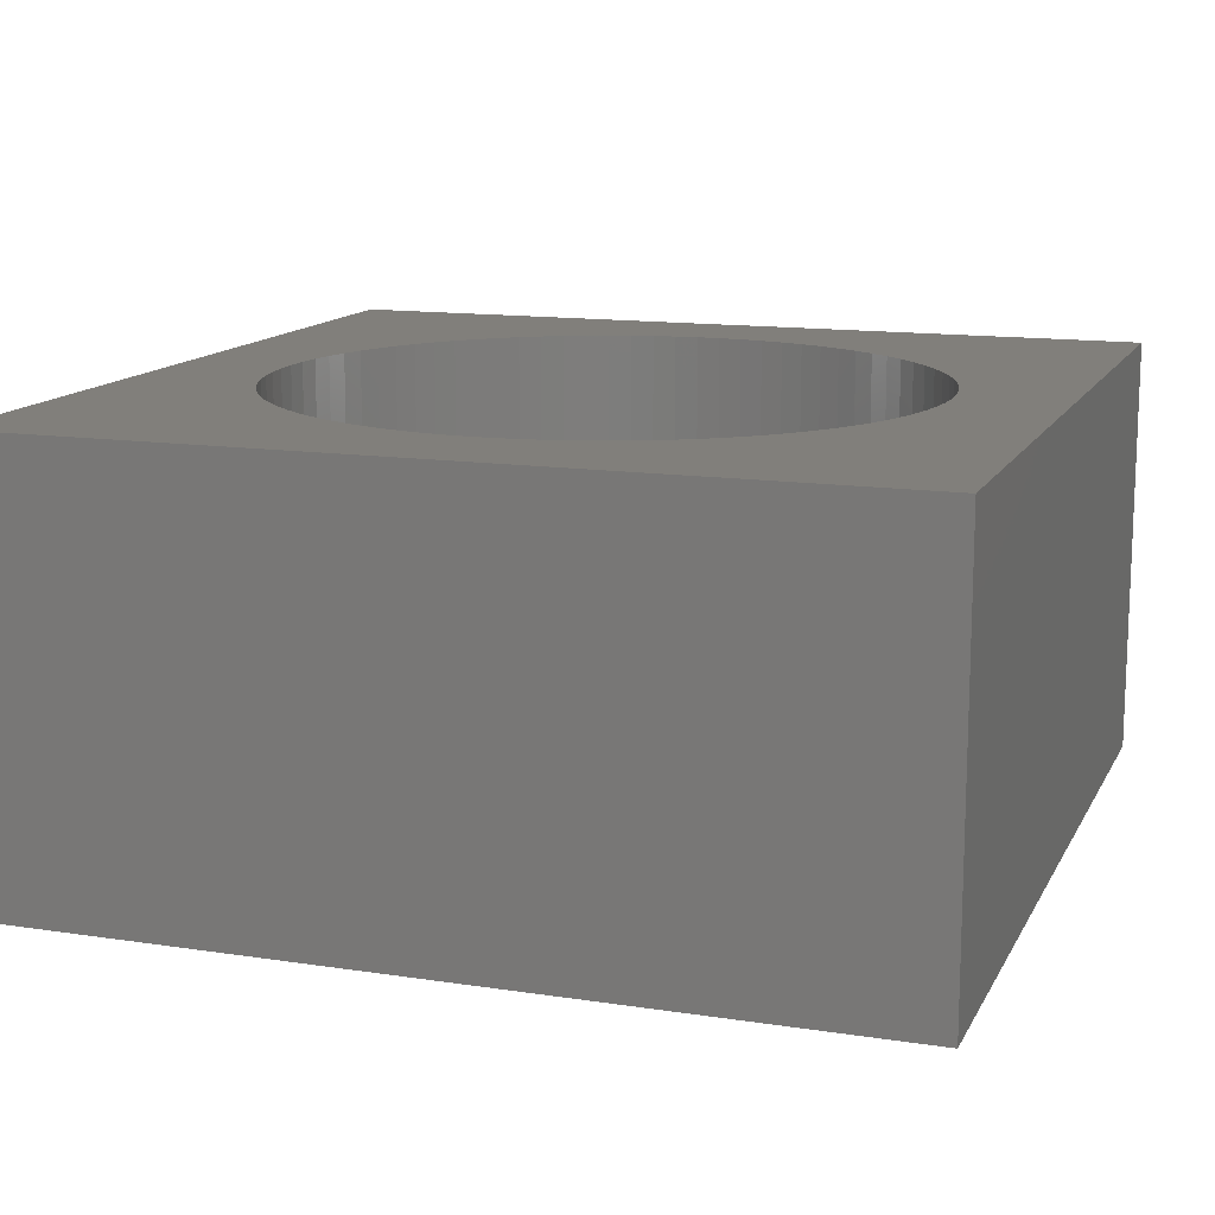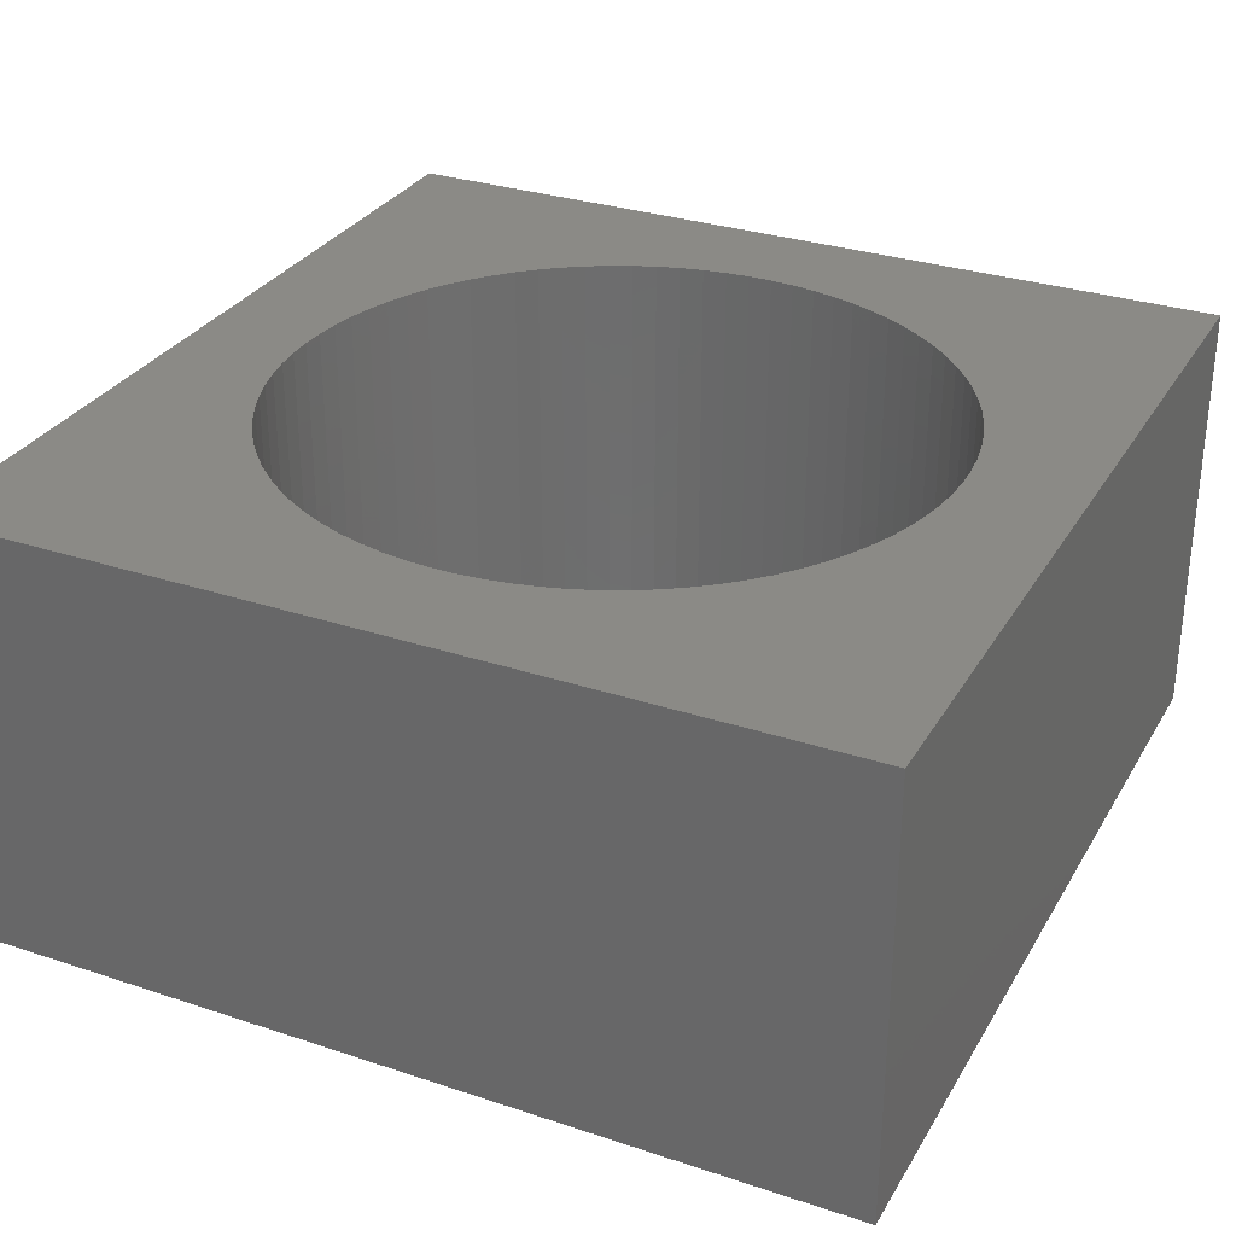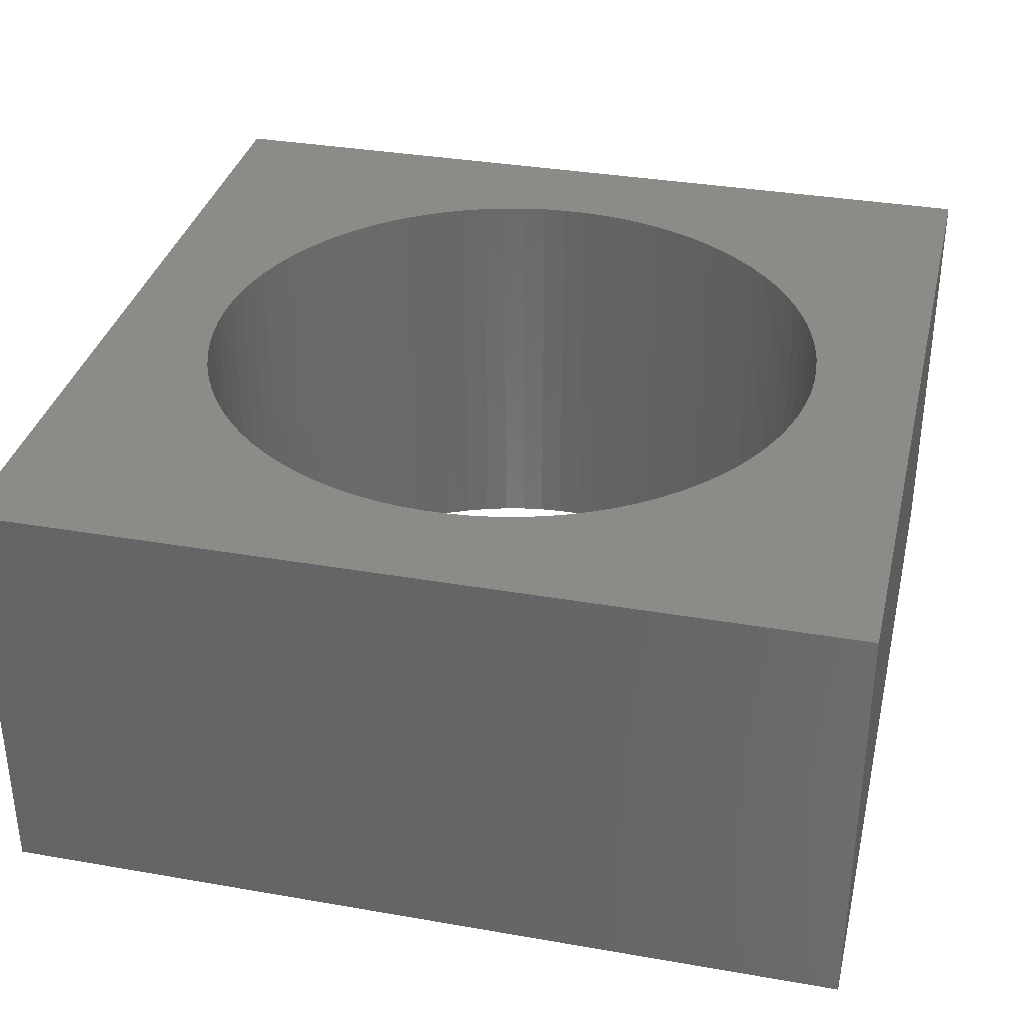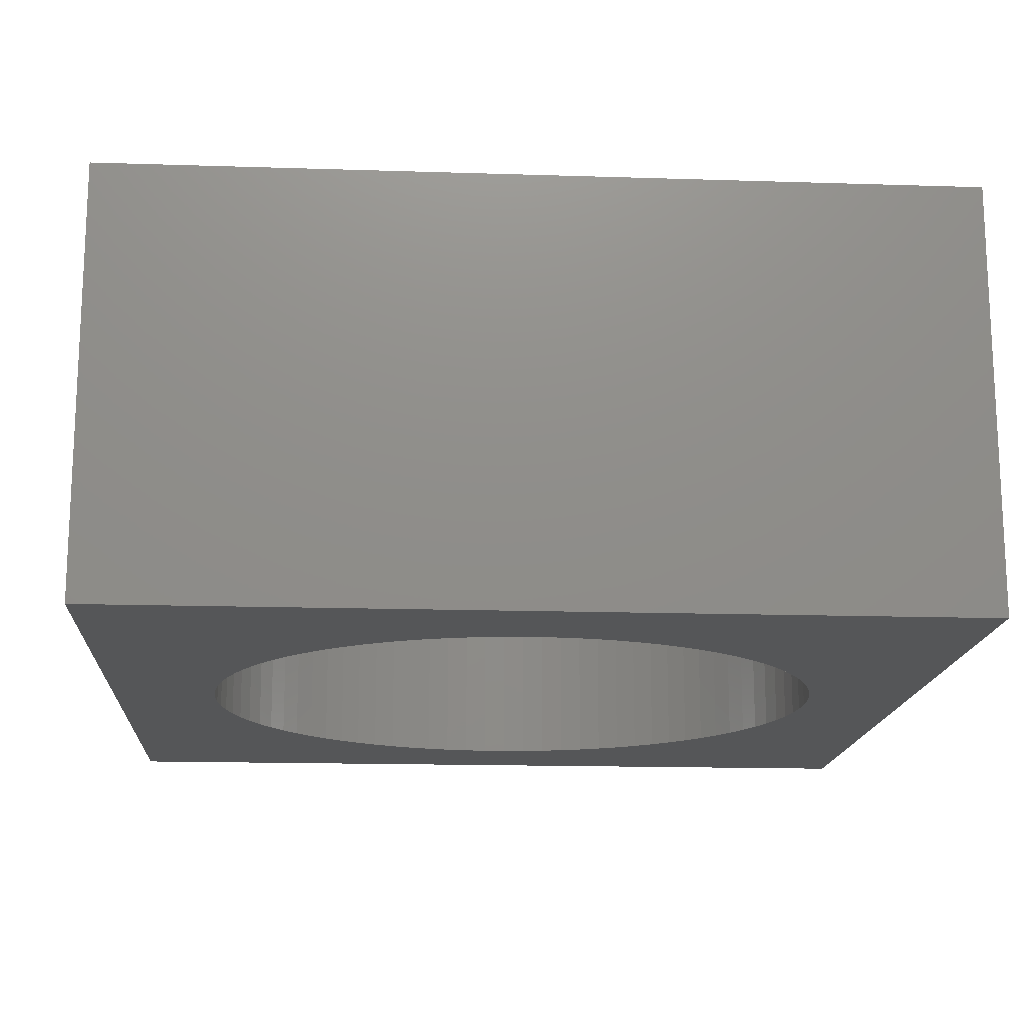
<metadata>
{"format":"stl","ext":"stl","renderer":"f3d","projection":"perspective","resolution":1024,"background":"white","views":[{"elev":13.4,"azim":19.0,"up":"+Z"},{"elev":30.5,"azim":25.6,"up":"+Z"},{"elev":34.4,"azim":-166.8,"up":"+Z"},{"elev":-15.8,"azim":-3.8,"up":"+Z"}]}
</metadata>
<code>
# stl→obj: 270 verts, 540 faces
v -0.98 -0.98 0
v 0.98 -0.98 0
v 0.98 -0.98 0.195
v -0.98 -0.98 0.195
v -0.5474 -0.4905 0
v -0.5101 -0.5291 0
v -0.4702 -0.565 0
v -0.5817 -0.4492 0
v -0.4277 -0.5978 0
v -0.613 -0.4055 0
v -0.3829 -0.6274 0
v -0.641 -0.3597 0
v -0.3361 -0.6537 0
v -0.6655 -0.312 0
v -0.2875 -0.6765 0
v -0.6865 -0.2626 0
v -0.2373 -0.6956 0
v -0.7038 -0.2118 0
v -0.1859 -0.7111 0
v -0.7174 -0.1598 0
v -0.1335 -0.7228 0
v -0.7272 -0.107 0
v -0.08039 -0.7306 0
v -0.733 -0.05365 0
v -0.02684 -0.7345 0
v -0.735 2.048e-15 0
v 0.02684 -0.7345 0
v -0.98 0.98 0
v -0.5474 0.4905 0
v -0.5817 0.4492 0
v -0.613 0.4055 0
v -0.641 0.3597 0
v -0.6655 0.312 0
v -0.6865 0.2626 0
v -0.7038 0.2118 0
v -0.7174 0.1598 0
v -0.7272 0.107 0
v -0.733 0.05365 0
v 0.08039 -0.7306 0
v 0.1335 -0.7228 0
v 0.1859 -0.7111 0
v 0.2373 -0.6956 0
v 0.2875 -0.6765 0
v 0.3361 -0.6537 0
v 0.3829 -0.6274 0
v 0.4277 -0.5978 0
v 0.4702 -0.565 0
v 0.5101 -0.5291 0
v -0.5101 0.5291 0
v 0.5474 -0.4905 0
v -0.4702 0.565 0
v 0.5817 -0.4492 0
v -0.4277 0.5978 0
v 0.613 -0.4055 0
v -0.3829 0.6274 0
v 0.641 -0.3597 0
v -0.3361 0.6537 0
v 0.6655 -0.312 0
v -0.2875 0.6765 0
v 0.6865 -0.2626 0
v -0.2373 0.6956 0
v 0.7038 -0.2118 0
v -0.1859 0.7111 0
v 0.7174 -0.1598 0
v -0.1335 0.7228 0
v 0.7272 -0.107 0
v -0.08039 0.7306 0
v 0.733 -0.05365 0
v 0.735 0 0
v 0.98 0.98 0
v 0.733 0.05365 0
v 0.7272 0.107 0
v 0.7174 0.1598 0
v 0.7038 0.2118 0
v 0.6865 0.2626 0
v 0.6655 0.312 0
v 0.641 0.3597 0
v 0.613 0.4055 0
v 0.5817 0.4492 0
v 0.5474 0.4905 0
v 0.5101 0.5291 0
v 0.4702 0.565 0
v 0.4277 0.5978 0
v 0.3829 0.6274 0
v 0.3361 0.6537 0
v 0.2875 0.6765 0
v 0.2373 0.6956 0
v 0.1859 0.7111 0
v 0.1335 0.7228 0
v 0.08039 0.7306 0
v -0.02684 0.7345 0
v 0.02684 0.7345 0
v -0.98 0.98 0.195
v 0.98 -0.98 0.98
v -0.98 -0.98 0.98
v 0.98 0.98 0.195
v 0.735 0 0.195
v 0.733 0.05365 0.195
v 0.7272 0.107 0.195
v 0.7174 0.1598 0.195
v 0.7038 0.2118 0.195
v 0.6865 0.2626 0.195
v 0.6655 0.312 0.195
v 0.641 0.3597 0.195
v 0.613 0.4055 0.195
v 0.5817 0.4492 0.195
v 0.5474 0.4905 0.195
v 0.5101 0.5291 0.195
v 0.4702 0.565 0.195
v 0.4277 0.5978 0.195
v 0.3829 0.6274 0.195
v 0.3361 0.6537 0.195
v 0.2875 0.6765 0.195
v 0.2373 0.6956 0.195
v 0.1859 0.7111 0.195
v 0.1335 0.7228 0.195
v 0.08039 0.7306 0.195
v 0.02684 0.7345 0.195
v -0.02684 0.7345 0.195
v -0.08039 0.7306 0.195
v -0.1335 0.7228 0.195
v -0.1859 0.7111 0.195
v -0.2373 0.6956 0.195
v -0.2875 0.6765 0.195
v -0.3361 0.6537 0.195
v -0.3829 0.6274 0.195
v -0.4277 0.5978 0.195
v -0.4702 0.565 0.195
v -0.5101 0.5291 0.195
v -0.5474 0.4905 0.195
v -0.5817 0.4492 0.195
v -0.613 0.4055 0.195
v -0.641 0.3597 0.195
v -0.6655 0.312 0.195
v -0.6865 0.2626 0.195
v -0.7038 0.2118 0.195
v -0.7174 0.1598 0.195
v -0.7272 0.107 0.195
v -0.733 0.05365 0.195
v -0.735 2.048e-15 0.195
v -0.733 -0.05365 0.195
v -0.7272 -0.107 0.195
v -0.7174 -0.1598 0.195
v -0.7038 -0.2118 0.195
v -0.6865 -0.2626 0.195
v -0.6655 -0.312 0.195
v -0.641 -0.3597 0.195
v -0.613 -0.4055 0.195
v -0.5817 -0.4492 0.195
v -0.5474 -0.4905 0.195
v -0.5101 -0.5291 0.195
v -0.4702 -0.565 0.195
v -0.4277 -0.5978 0.195
v -0.3829 -0.6274 0.195
v -0.3361 -0.6537 0.195
v -0.2875 -0.6765 0.195
v -0.2373 -0.6956 0.195
v -0.1859 -0.7111 0.195
v -0.1335 -0.7228 0.195
v -0.08039 -0.7306 0.195
v -0.02684 -0.7345 0.195
v 0.02684 -0.7345 0.195
v 0.08039 -0.7306 0.195
v 0.1335 -0.7228 0.195
v 0.1859 -0.7111 0.195
v 0.2373 -0.6956 0.195
v 0.2875 -0.6765 0.195
v 0.3361 -0.6537 0.195
v 0.3829 -0.6274 0.195
v 0.4277 -0.5978 0.195
v 0.4702 -0.565 0.195
v 0.5101 -0.5291 0.195
v 0.5474 -0.4905 0.195
v 0.5817 -0.4492 0.195
v 0.613 -0.4055 0.195
v 0.641 -0.3597 0.195
v 0.6655 -0.312 0.195
v 0.6865 -0.2626 0.195
v 0.7038 -0.2118 0.195
v 0.7174 -0.1598 0.195
v 0.7272 -0.107 0.195
v 0.733 -0.05365 0.195
v -0.98 0.98 0.98
v -0.5474 -0.4905 0.98
v -0.5101 -0.5291 0.98
v -0.4702 -0.565 0.98
v -0.5817 -0.4492 0.98
v -0.4277 -0.5978 0.98
v -0.613 -0.4055 0.98
v -0.3829 -0.6274 0.98
v -0.641 -0.3597 0.98
v -0.3361 -0.6537 0.98
v -0.6655 -0.312 0.98
v -0.2875 -0.6765 0.98
v -0.6865 -0.2626 0.98
v -0.2373 -0.6956 0.98
v -0.7038 -0.2118 0.98
v -0.1859 -0.7111 0.98
v -0.7174 -0.1598 0.98
v -0.1335 -0.7228 0.98
v -0.7272 -0.107 0.98
v -0.08039 -0.7306 0.98
v -0.733 -0.05365 0.98
v -0.02684 -0.7345 0.98
v -0.735 2.048e-15 0.98
v 0.02684 -0.7345 0.98
v -0.5817 0.4492 0.98
v -0.5474 0.4905 0.98
v -0.613 0.4055 0.98
v -0.641 0.3597 0.98
v -0.6655 0.312 0.98
v -0.6865 0.2626 0.98
v -0.7038 0.2118 0.98
v -0.7174 0.1598 0.98
v -0.7272 0.107 0.98
v -0.733 0.05365 0.98
v 0.08039 -0.7306 0.98
v 0.1335 -0.7228 0.98
v 0.1859 -0.7111 0.98
v 0.2373 -0.6956 0.98
v 0.2875 -0.6765 0.98
v 0.3361 -0.6537 0.98
v 0.3829 -0.6274 0.98
v 0.4277 -0.5978 0.98
v 0.4702 -0.565 0.98
v 0.5101 -0.5291 0.98
v -0.5101 0.5291 0.98
v 0.5474 -0.4905 0.98
v -0.4702 0.565 0.98
v 0.5817 -0.4492 0.98
v -0.4277 0.5978 0.98
v 0.613 -0.4055 0.98
v -0.3829 0.6274 0.98
v 0.641 -0.3597 0.98
v -0.3361 0.6537 0.98
v 0.6655 -0.312 0.98
v -0.2875 0.6765 0.98
v 0.6865 -0.2626 0.98
v -0.2373 0.6956 0.98
v 0.7038 -0.2118 0.98
v -0.1859 0.7111 0.98
v 0.7174 -0.1598 0.98
v -0.1335 0.7228 0.98
v 0.7272 -0.107 0.98
v -0.08039 0.7306 0.98
v 0.733 -0.05365 0.98
v 0.735 0 0.98
v 0.98 0.98 0.98
v 0.733 0.05365 0.98
v 0.7272 0.107 0.98
v 0.7174 0.1598 0.98
v 0.7038 0.2118 0.98
v 0.6865 0.2626 0.98
v 0.6655 0.312 0.98
v 0.641 0.3597 0.98
v 0.613 0.4055 0.98
v 0.5817 0.4492 0.98
v 0.5474 0.4905 0.98
v 0.5101 0.5291 0.98
v 0.4702 0.565 0.98
v 0.4277 0.5978 0.98
v 0.3829 0.6274 0.98
v 0.3361 0.6537 0.98
v 0.2875 0.6765 0.98
v 0.2373 0.6956 0.98
v 0.1859 0.7111 0.98
v 0.1335 0.7228 0.98
v 0.08039 0.7306 0.98
v -0.02684 0.7345 0.98
v 0.02684 0.7345 0.98
f 1 2 3
f 1 3 4
f 5 6 1
f 7 1 6
f 8 5 1
f 9 1 7
f 10 8 1
f 11 1 9
f 12 10 1
f 13 1 11
f 14 12 1
f 15 1 13
f 16 14 1
f 17 1 15
f 18 16 1
f 19 1 17
f 20 18 1
f 21 1 19
f 22 20 1
f 23 1 21
f 24 22 1
f 25 1 23
f 26 24 1
f 27 1 25
f 28 26 1
f 28 29 30
f 28 30 31
f 28 31 32
f 28 32 33
f 28 33 34
f 28 34 35
f 28 35 36
f 28 36 37
f 28 37 38
f 28 38 26
f 2 1 27
f 2 27 39
f 2 39 40
f 2 40 41
f 2 41 42
f 2 42 43
f 2 43 44
f 2 44 45
f 2 45 46
f 2 46 47
f 2 47 48
f 49 29 28
f 50 2 48
f 51 49 28
f 52 2 50
f 53 51 28
f 54 2 52
f 55 53 28
f 56 2 54
f 57 55 28
f 58 2 56
f 59 57 28
f 60 2 58
f 61 59 28
f 62 2 60
f 63 61 28
f 64 2 62
f 65 63 28
f 66 2 64
f 67 65 28
f 68 2 66
f 69 2 68
f 70 69 71
f 70 71 72
f 70 72 73
f 70 73 74
f 70 74 75
f 70 75 76
f 70 76 77
f 70 77 78
f 70 78 79
f 70 79 80
f 70 80 81
f 70 81 82
f 70 82 83
f 70 83 84
f 70 84 85
f 70 85 86
f 70 86 87
f 70 87 88
f 70 88 89
f 70 89 90
f 70 2 69
f 70 91 28
f 91 67 28
f 70 92 91
f 70 90 92
f 28 1 4
f 28 4 93
f 4 3 94
f 4 94 95
f 70 3 2
f 70 96 3
f 28 96 70
f 28 93 96
f 71 69 97
f 71 97 98
f 72 71 98
f 72 98 99
f 73 99 100
f 73 72 99
f 74 100 101
f 74 73 100
f 75 101 102
f 75 74 101
f 76 102 103
f 76 75 102
f 77 76 103
f 77 103 104
f 78 77 104
f 78 104 105
f 79 78 105
f 79 105 106
f 80 79 106
f 80 106 107
f 81 80 107
f 81 107 108
f 82 81 108
f 82 108 109
f 83 82 109
f 83 109 110
f 84 110 111
f 84 83 110
f 85 111 112
f 85 84 111
f 86 112 113
f 86 85 112
f 87 113 114
f 87 114 115
f 87 86 113
f 88 87 115
f 89 115 116
f 89 116 117
f 89 88 115
f 90 117 118
f 90 89 117
f 92 90 118
f 91 118 119
f 91 119 120
f 91 92 118
f 67 91 120
f 65 120 121
f 65 67 120
f 63 121 122
f 63 122 123
f 63 65 121
f 61 123 124
f 61 63 123
f 59 124 125
f 59 61 124
f 57 59 125
f 55 125 126
f 55 57 125
f 53 126 127
f 53 55 126
f 51 127 128
f 51 53 127
f 49 51 128
f 49 128 129
f 29 49 129
f 29 129 130
f 30 29 130
f 30 130 131
f 31 30 131
f 31 131 132
f 32 31 132
f 32 132 133
f 33 133 134
f 33 32 133
f 34 134 135
f 34 33 134
f 35 135 136
f 35 34 135
f 36 136 137
f 36 35 136
f 37 137 138
f 37 36 137
f 38 138 139
f 38 139 140
f 38 37 138
f 26 38 140
f 24 140 141
f 24 26 140
f 22 141 142
f 22 24 141
f 20 142 143
f 20 143 144
f 20 22 142
f 18 144 145
f 18 20 144
f 16 18 145
f 14 145 146
f 14 16 145
f 12 146 147
f 12 14 146
f 10 147 148
f 10 12 147
f 8 148 149
f 8 149 150
f 8 10 148
f 5 8 150
f 6 150 151
f 6 151 152
f 6 5 150
f 7 6 152
f 9 152 153
f 9 153 154
f 9 7 152
f 11 9 154
f 13 11 154
f 13 154 155
f 15 13 155
f 15 155 156
f 17 15 156
f 17 156 157
f 19 17 157
f 19 157 158
f 21 19 158
f 21 158 159
f 23 21 159
f 23 159 160
f 25 23 160
f 25 160 161
f 27 25 161
f 27 161 162
f 39 27 162
f 39 162 163
f 40 39 163
f 40 163 164
f 41 40 164
f 41 164 165
f 42 41 165
f 42 165 166
f 43 166 167
f 43 42 166
f 44 167 168
f 44 43 167
f 45 168 169
f 45 44 168
f 46 169 170
f 46 45 169
f 47 170 171
f 47 46 170
f 48 171 172
f 48 47 171
f 50 172 173
f 50 48 172
f 52 173 174
f 52 50 173
f 54 174 175
f 54 52 174
f 56 175 176
f 56 54 175
f 58 176 177
f 58 56 176
f 60 177 178
f 60 58 177
f 62 60 178
f 62 178 179
f 62 179 180
f 64 62 180
f 66 64 180
f 66 180 181
f 68 66 181
f 68 181 182
f 69 68 182
f 69 182 97
f 93 4 95
f 93 95 183
f 184 95 185
f 186 185 95
f 187 95 184
f 188 186 95
f 189 95 187
f 190 188 95
f 191 95 189
f 192 190 95
f 193 95 191
f 194 192 95
f 195 95 193
f 196 194 95
f 197 95 195
f 198 196 95
f 199 95 197
f 200 198 95
f 201 95 199
f 202 200 95
f 203 95 201
f 204 202 95
f 205 95 203
f 206 204 95
f 183 95 205
f 183 207 208
f 183 209 207
f 183 210 209
f 183 211 210
f 183 212 211
f 183 213 212
f 183 214 213
f 183 215 214
f 183 216 215
f 183 205 216
f 94 206 95
f 94 217 206
f 94 218 217
f 94 219 218
f 94 220 219
f 94 221 220
f 94 222 221
f 94 223 222
f 94 224 223
f 94 225 224
f 94 226 225
f 227 183 208
f 228 226 94
f 229 183 227
f 230 228 94
f 231 183 229
f 232 230 94
f 233 183 231
f 234 232 94
f 235 183 233
f 236 234 94
f 237 183 235
f 238 236 94
f 239 183 237
f 240 238 94
f 241 183 239
f 242 240 94
f 243 183 241
f 244 242 94
f 245 183 243
f 246 244 94
f 247 246 94
f 248 249 247
f 248 250 249
f 248 251 250
f 248 252 251
f 248 253 252
f 248 254 253
f 248 255 254
f 248 256 255
f 248 257 256
f 248 258 257
f 248 259 258
f 248 260 259
f 248 261 260
f 248 262 261
f 248 263 262
f 248 264 263
f 248 265 264
f 248 266 265
f 248 267 266
f 248 268 267
f 248 247 94
f 248 183 269
f 269 183 245
f 248 269 270
f 248 270 268
f 96 94 3
f 96 248 94
f 93 248 96
f 93 183 248
f 98 97 247
f 98 247 249
f 99 98 249
f 99 249 250
f 100 250 251
f 100 99 250
f 101 251 252
f 101 100 251
f 102 252 253
f 102 101 252
f 103 253 254
f 103 102 253
f 104 103 254
f 104 254 255
f 104 255 256
f 105 104 256
f 106 105 256
f 106 256 257
f 106 257 258
f 107 106 258
f 108 107 258
f 108 258 259
f 109 108 259
f 109 259 260
f 110 109 260
f 110 260 261
f 111 261 262
f 111 110 261
f 112 262 263
f 112 111 262
f 113 263 264
f 113 264 265
f 113 112 263
f 114 113 265
f 115 265 266
f 115 114 265
f 116 266 267
f 116 115 266
f 117 267 268
f 117 116 267
f 118 268 270
f 118 270 269
f 118 117 268
f 119 118 269
f 120 269 245
f 120 245 243
f 120 119 269
f 121 120 243
f 122 243 241
f 122 241 239
f 122 121 243
f 123 122 239
f 124 239 237
f 124 123 239
f 125 237 235
f 125 124 237
f 126 235 233
f 126 125 235
f 127 233 231
f 127 126 233
f 128 231 229
f 128 127 231
f 129 128 229
f 129 229 227
f 129 227 208
f 130 129 208
f 131 130 208
f 131 208 207
f 131 207 209
f 132 131 209
f 133 132 209
f 133 209 210
f 133 210 211
f 134 133 211
f 135 134 211
f 135 211 212
f 136 212 213
f 136 135 212
f 137 213 214
f 137 136 213
f 138 214 215
f 138 137 214
f 139 215 216
f 139 138 215
f 140 216 205
f 140 205 203
f 140 139 216
f 141 140 203
f 142 203 201
f 142 141 203
f 143 201 199
f 143 142 201
f 144 199 197
f 144 143 199
f 145 197 195
f 145 195 193
f 145 144 197
f 146 145 193
f 147 193 191
f 147 191 189
f 147 146 193
f 148 147 189
f 149 189 187
f 149 148 189
f 150 187 184
f 150 149 187
f 151 184 185
f 151 185 186
f 151 150 184
f 152 151 186
f 153 186 188
f 153 188 190
f 153 152 186
f 154 153 190
f 155 154 190
f 155 190 192
f 156 155 192
f 156 192 194
f 156 194 196
f 157 156 196
f 158 157 196
f 158 196 198
f 159 158 198
f 159 198 200
f 159 200 202
f 160 159 202
f 161 160 202
f 161 202 204
f 162 161 204
f 162 204 206
f 162 206 217
f 163 162 217
f 163 217 218
f 164 163 218
f 165 164 218
f 165 218 219
f 166 165 219
f 166 219 220
f 167 220 221
f 167 166 220
f 168 167 221
f 168 221 222
f 169 222 223
f 169 223 224
f 169 168 222
f 170 169 224
f 171 224 225
f 171 170 224
f 172 225 226
f 172 171 225
f 173 226 228
f 173 172 226
f 174 228 230
f 174 173 228
f 175 230 232
f 175 232 234
f 175 174 230
f 176 175 234
f 177 234 236
f 177 176 234
f 178 236 238
f 178 238 240
f 178 177 236
f 179 178 240
f 180 179 240
f 180 240 242
f 181 180 242
f 181 242 244
f 182 181 244
f 182 244 246
f 97 182 246
f 97 246 247

</code>
